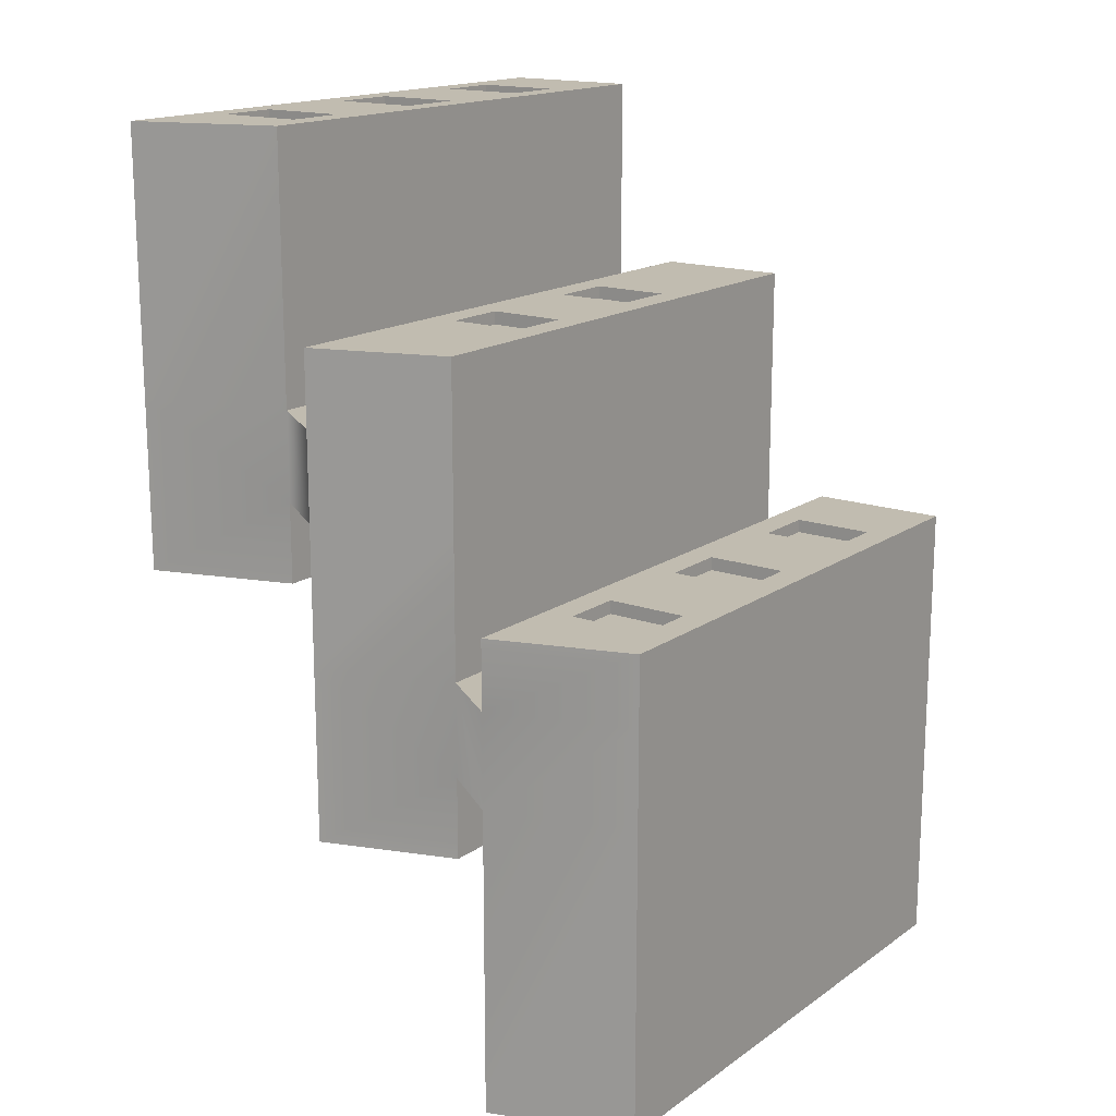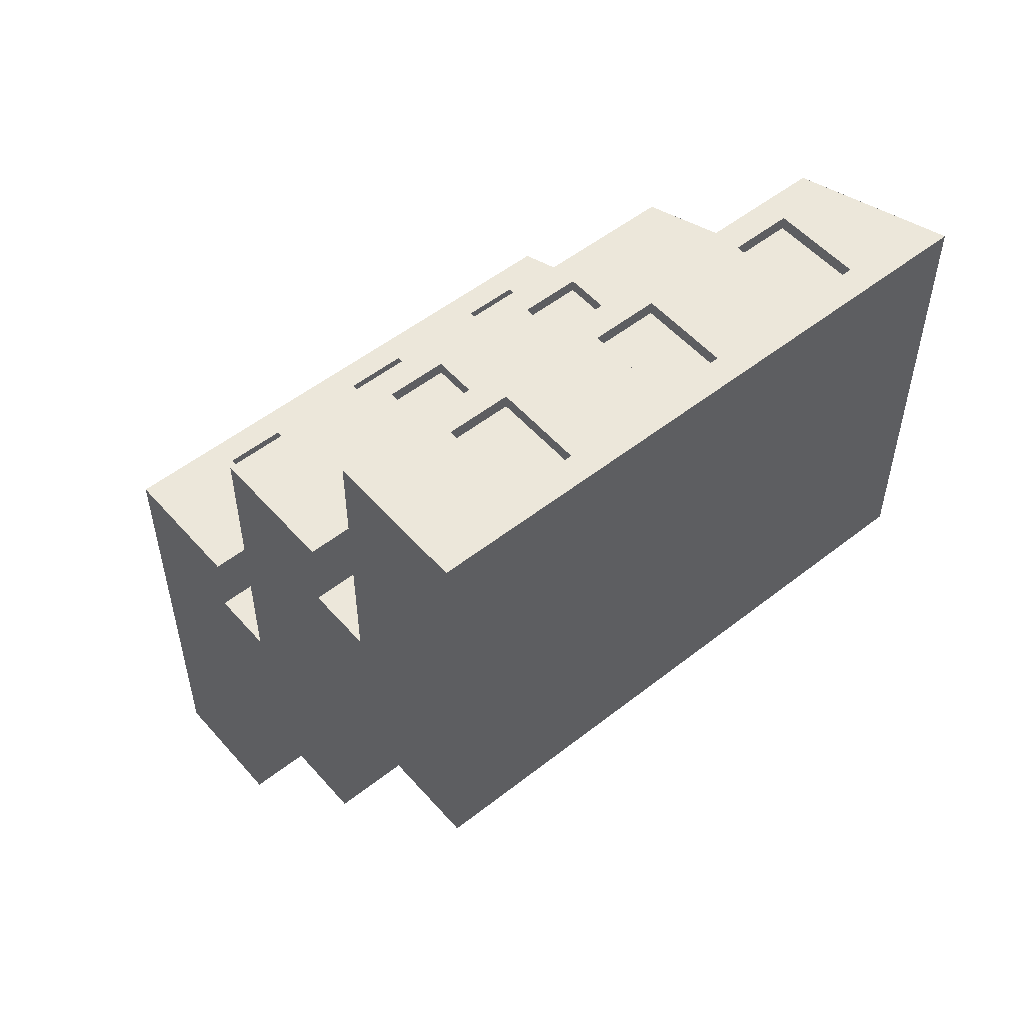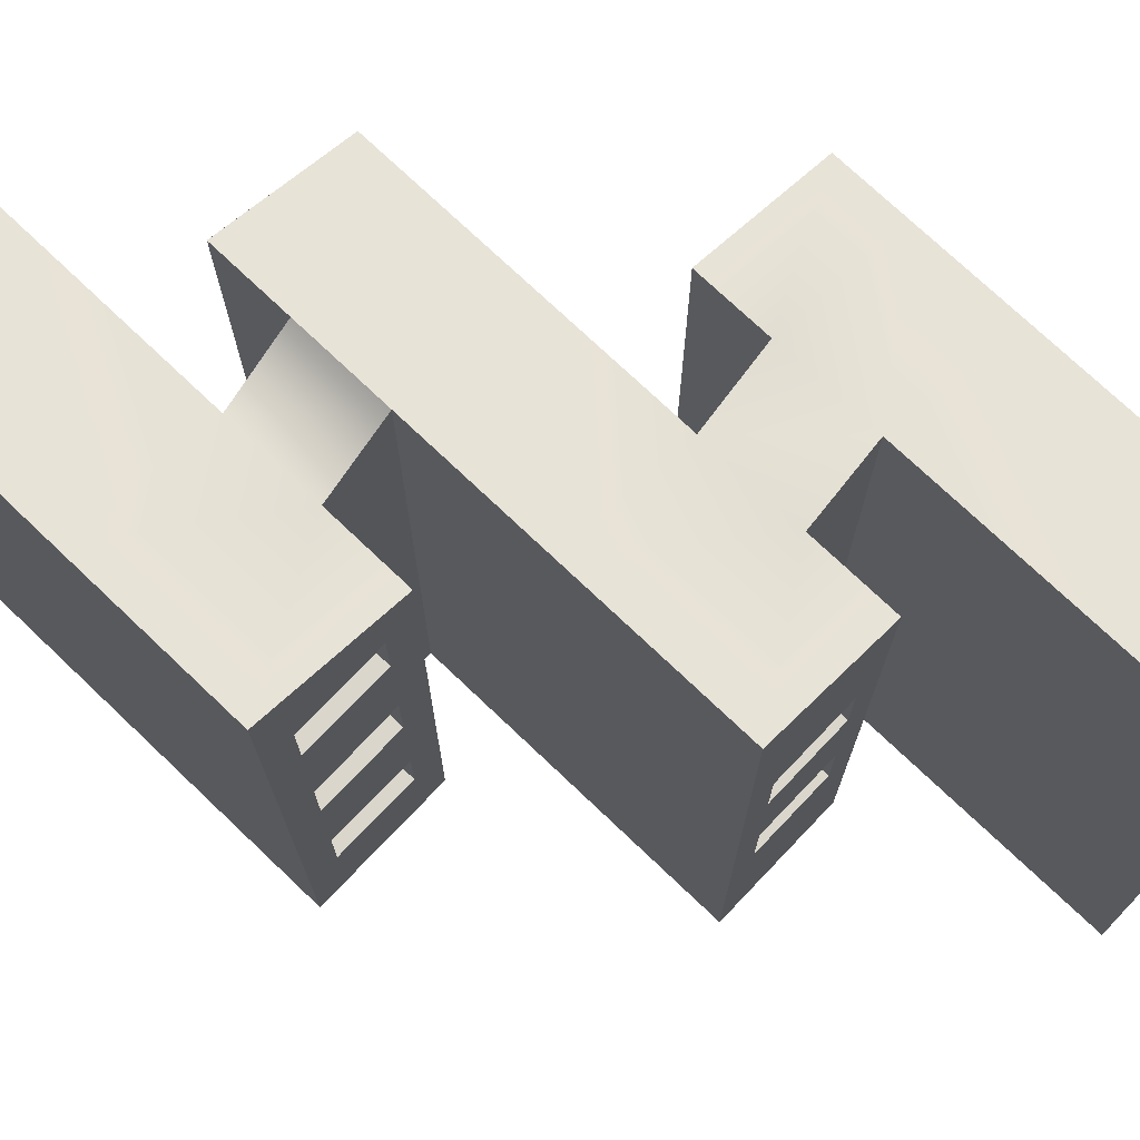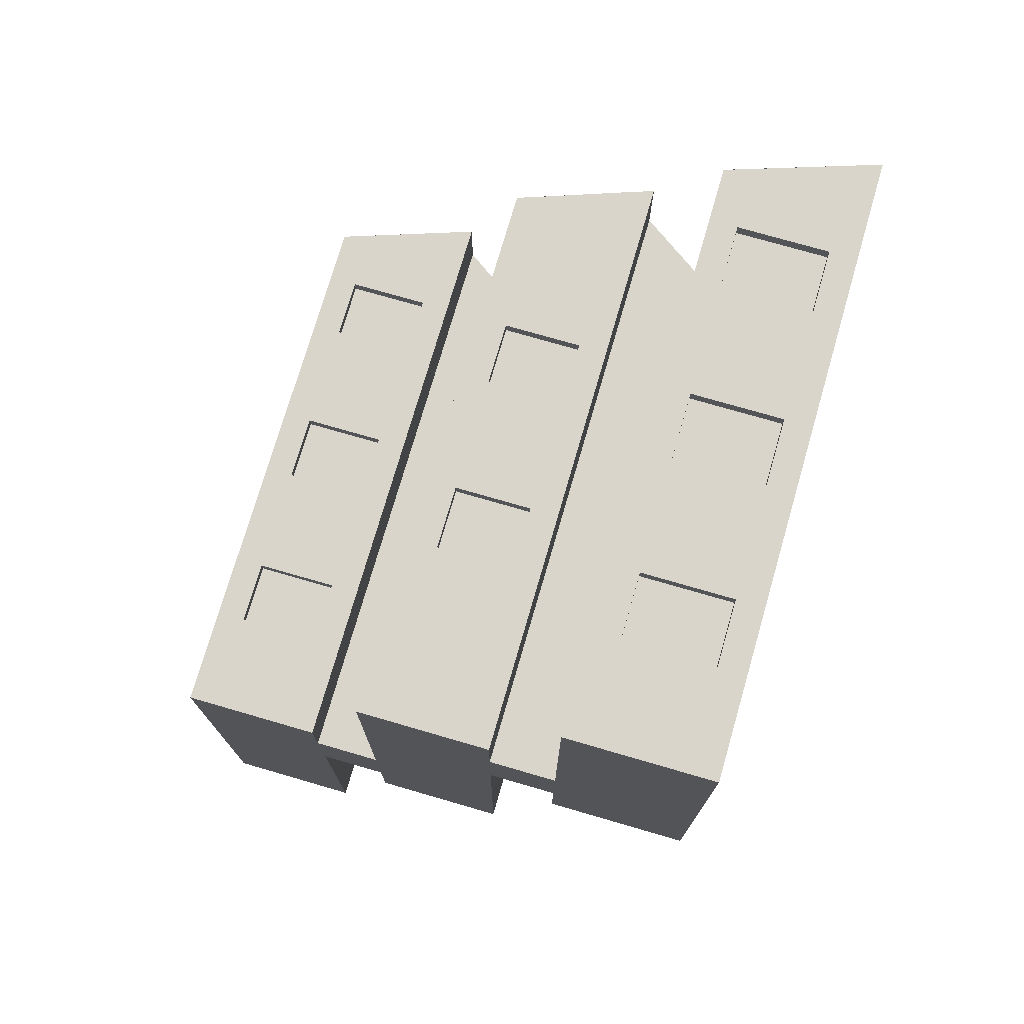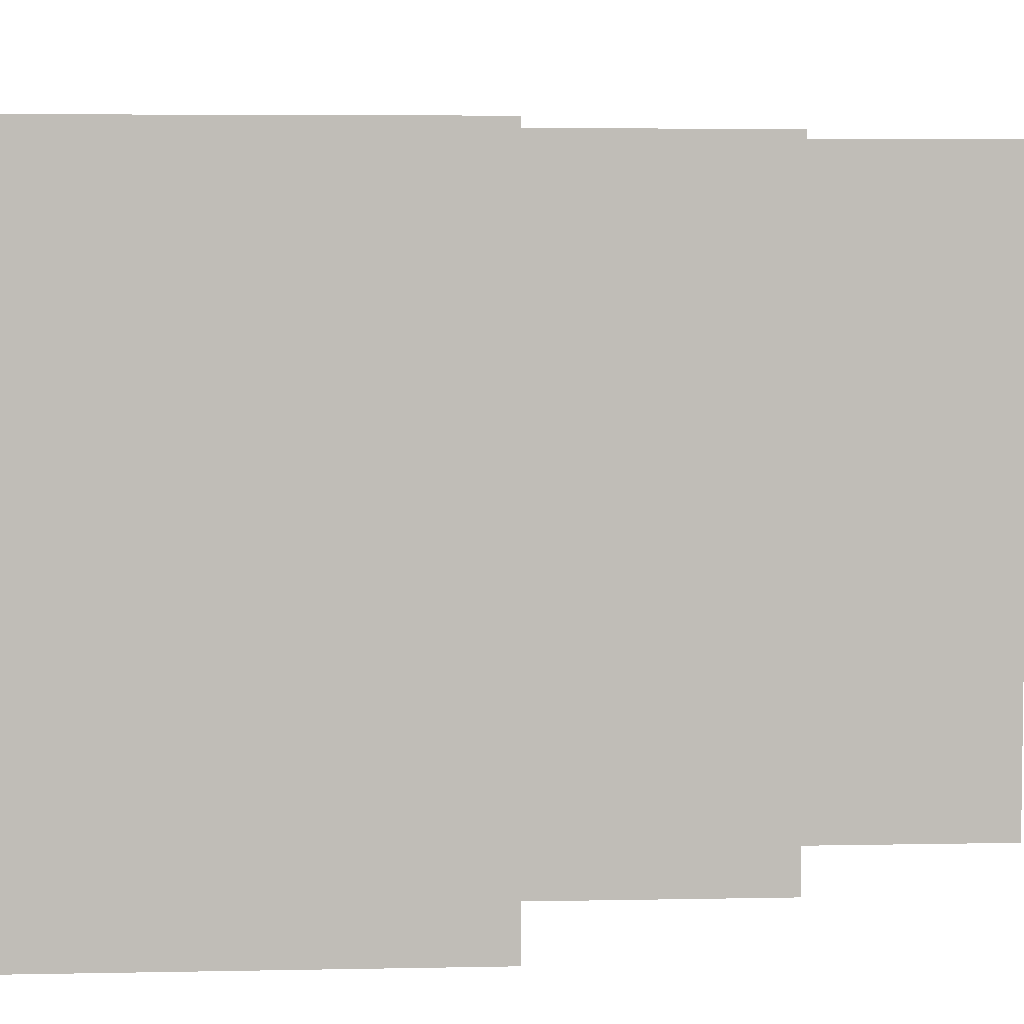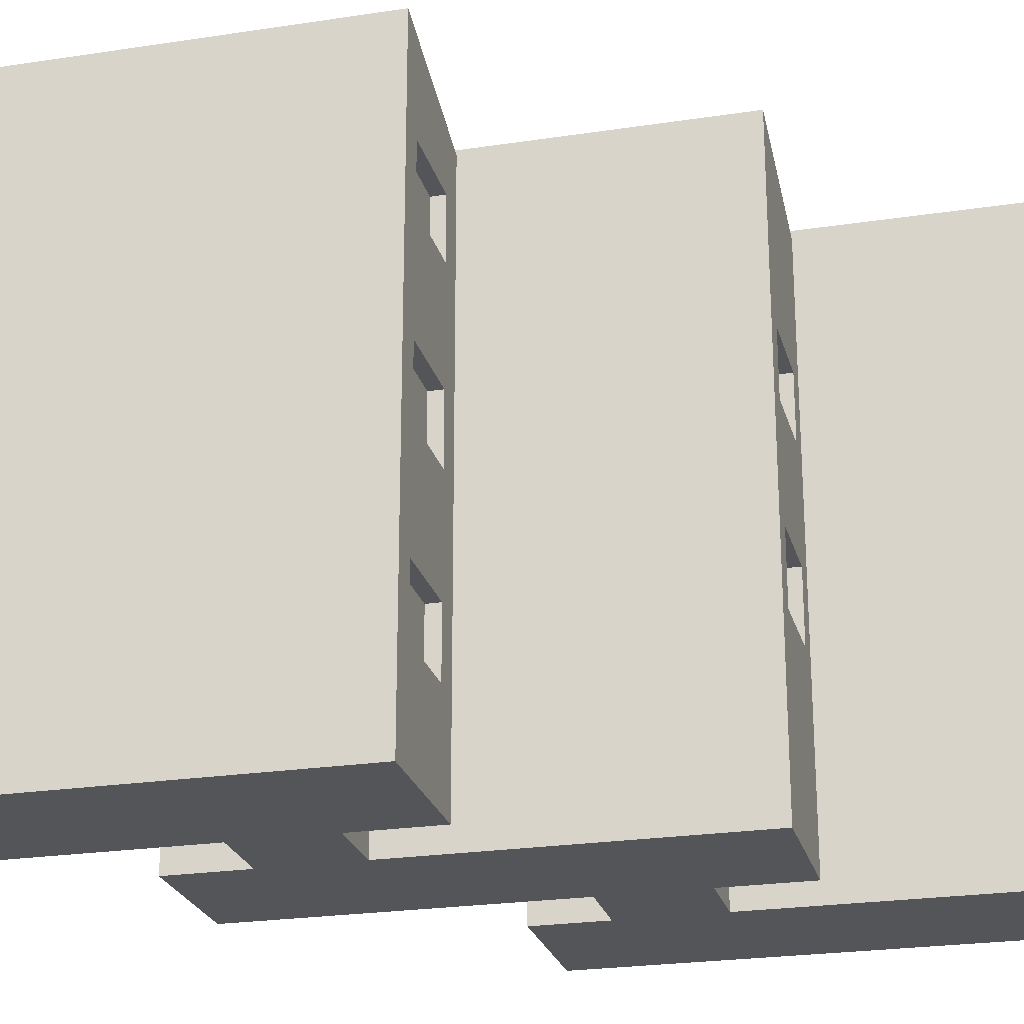
<metadata>
{"format":"obj","ext":"obj","renderer":"f3d","projection":"perspective","resolution":1024,"background":"white","views":[{"elev":16.5,"azim":-143.9,"up":"+Z"},{"elev":52.9,"azim":49.9,"up":"+Z"},{"elev":73.8,"azim":133.6,"up":"+Y"},{"elev":74.6,"azim":16.2,"up":"+Z"},{"elev":5.1,"azim":86.2,"up":"+Y"},{"elev":-24.1,"azim":104.2,"up":"+Y"}]}
</metadata>
<code>
g default
v -1.5 0 10
v 8.189 0 10
v -1.5 39.09 10
v 8.189 42.37 10
v -1.5 39.09 -23.1
v 8.189 42.37 -23.1
v -1.5 0 -23.1
v 8.189 0 -23.1
v 8.189 42.37 -1.523
v -1.5 39.09 -1.523
v -1.5 0 -1.523
v 8.189 0 -1.523
v 8.189 42.37 5.143
v -1.5 39.09 5.143
v -1.5 0 5.143
v 8.189 0 5.143
v 12.9 0 5.143
v 12.9 39.09 5.143
v 12.9 0 -1.523
v 12.9 39.09 -1.523
v 22.26 0 5.143
v 22.26 42.37 5.143
v 22.26 0 -1.523
v 22.26 42.37 -1.523
v 12.9 0 26.7
v 12.9 39.09 26.7
v 22.26 0 26.7
v 22.26 42.37 26.7
v 12.9 0 -7.285
v 12.9 39.09 -7.285
v 22.26 42.37 -7.285
v 22.26 0 -7.285
v 22.26 42.37 21.38
v 22.26 0 21.38
v 12.9 0 21.38
v 12.9 39.09 21.38
v 22.26 42.37 15.05
v 22.26 0 15.05
v 12.9 0 15.05
v 12.9 39.09 15.05
v 26.99 39.09 15.05
v 26.99 0 15.05
v 26.99 39.09 21.38
v 26.99 0 21.38
v 36.93 42.37 15.05
v 36.93 0 15.05
v 36.93 42.37 21.38
v 36.93 0 21.38
v 26.99 39.09 9.329
v 26.99 0 9.329
v 36.93 42.37 9.329
v 36.93 0 9.329
v 26.99 39.09 40.07
v 26.99 0 40.07
v 36.93 0 40.07
v 36.93 42.37 40.07
v -1.5 0 10
v 8.189 0 10
v -1.5 39.09 10
v 8.189 42.37 10
v -1.5 39.09 -23.1
v 8.189 42.37 -23.1
v -1.5 0 -23.1
v 8.189 0 -23.1
v 12.9 0 26.7
v 12.9 39.09 26.7
v 22.26 0 26.7
v 22.26 42.37 26.7
v 12.9 0 -7.285
v 12.9 39.09 -7.285
v 22.26 42.37 -7.285
v 22.26 0 -7.285
v 26.99 39.09 9.329
v 26.99 0 9.329
v 36.93 42.37 9.329
v 36.93 0 9.329
v 26.99 39.09 40.07
v 26.99 0 40.07
v 36.93 0 40.07
v 36.93 42.37 40.07
v 22.26 36.31 -7.285
v 12.9 36.31 -7.285
v 22.26 29.45 -7.285
v 12.9 29.45 -7.285
v 22.26 25.02 -7.285
v 12.9 25.02 -7.285
v 22.26 17.45 -7.285
v 12.9 17.45 -7.285
v 22.26 12.64 -7.285
v 12.9 12.64 -7.285
v 22.26 6.052 -7.285
v 12.9 6.052 -7.285
v 36.93 6.854 9.329
v 26.99 6.854 9.329
v 36.93 11.3 9.329
v 26.99 11.3 9.329
v 36.93 18.85 9.329
v 26.99 18.85 9.329
v 36.93 23.51 9.329
v 26.99 23.51 9.329
v 36.93 31.16 9.329
v 26.99 31.16 9.329
v 36.93 35.41 9.329
v 26.99 35.41 9.329
v 8.189 6.854 -23.1
v -1.5 6.854 -23.1
v 8.189 11.3 -23.1
v -1.5 11.3 -23.1
v 8.189 18.85 -23.1
v -1.5 18.85 -23.1
v 8.189 23.51 -23.1
v -1.5 23.51 -23.1
v 8.189 31.16 -23.1
v -1.5 31.16 -23.1
v 8.189 35.41 -23.1
v -1.5 35.41 -23.1
v 36.93 6.854 40.07
v 26.99 6.854 40.07
v 36.93 11.3 40.07
v 26.99 11.3 40.07
v 36.93 18.85 40.07
v 26.99 18.85 40.07
v 36.93 23.51 40.07
v 26.99 23.51 40.07
v 36.93 31.16 40.07
v 26.99 31.16 40.07
v 36.93 35.41 40.07
v 26.99 35.41 40.07
v 12.9 36.31 26.7
v 22.26 36.31 26.7
v 12.9 29.45 26.7
v 22.26 29.45 26.7
v 12.9 25.02 26.7
v 22.26 25.02 26.7
v 12.9 16.96 26.7
v 22.26 16.96 26.7
v 12.9 12.5 26.7
v 22.26 12.5 26.7
v 12.9 6.854 26.7
v 22.26 6.854 26.7
v -1.5 35.41 10
v 8.189 35.41 10
v -1.5 31.16 10
v 8.189 31.16 10
v -1.5 23.51 10
v 8.189 23.51 10
v -1.5 18.85 10
v 8.189 18.85 10
v -1.5 11.3 10
v 8.189 11.3 10
v -1.5 6.854 10
v 8.189 6.854 10
v 6.181 0 10
v 6.181 6.854 10
v 6.181 11.3 10
v 6.181 18.85 10
v 6.181 23.51 10
v 6.181 31.16 10
v 6.181 35.41 10
v 6.181 41.69 10
v 0.5079 0 10
v 0.5079 6.854 10
v 0.5079 11.3 10
v 0.5079 18.85 10
v 0.5079 23.51 10
v 0.5079 31.16 10
v 0.5079 35.41 10
v 0.5079 39.76 10
v 20.29 0 26.7
v 20.29 6.854 26.7
v 20.29 12.5 26.7
v 20.29 16.96 26.7
v 20.29 25.02 26.7
v 20.29 29.45 26.7
v 20.29 36.31 26.7
v 20.29 41.69 26.7
v 14.87 0 26.7
v 14.87 6.854 26.7
v 14.87 12.5 26.7
v 14.87 16.96 26.7
v 14.87 25.02 26.7
v 14.87 29.45 26.7
v 14.87 36.31 26.7
v 14.87 39.77 26.7
v 28.88 39.7 40.07
v 28.88 35.41 40.07
v 28.88 31.16 40.07
v 28.88 23.51 40.07
v 28.88 18.85 40.07
v 28.88 11.3 40.07
v 28.88 6.854 40.07
v 28.88 0 40.07
v 35.04 41.74 40.07
v 35.04 35.41 40.07
v 35.04 31.16 40.07
v 35.04 23.51 40.07
v 35.04 18.85 40.07
v 35.04 11.3 40.07
v 35.04 6.854 40.07
v 35.04 0 40.07
v 29.01 0 9.329
v 29.01 6.854 9.329
v 29.01 11.3 9.329
v 29.01 18.85 9.329
v 29.01 23.51 9.329
v 29.01 31.16 9.329
v 29.01 35.41 9.329
v 29.01 39.74 9.329
v 34.92 0 9.329
v 34.92 6.854 9.329
v 34.92 11.3 9.329
v 34.92 18.85 9.329
v 34.92 23.51 9.329
v 34.92 31.16 9.329
v 34.92 35.41 9.329
v 34.92 41.7 9.329
v 14.71 0 -7.285
v 14.71 6.052 -7.285
v 14.71 12.64 -7.285
v 14.71 17.45 -7.285
v 14.71 25.02 -7.285
v 14.71 29.45 -7.285
v 14.71 36.31 -7.285
v 14.71 39.69 -7.285
v 20.44 0 -7.285
v 20.44 6.052 -7.285
v 20.44 12.64 -7.285
v 20.44 17.45 -7.285
v 20.44 25.02 -7.285
v 20.44 29.45 -7.285
v 20.44 36.31 -7.285
v 20.44 41.73 -7.285
v 0.2596 0 -23.1
v 0.2596 6.854 -23.1
v 0.2596 11.3 -23.1
v 0.2596 18.85 -23.1
v 0.2596 23.51 -23.1
v 0.2596 31.16 -23.1
v 0.2596 35.41 -23.1
v 0.2596 39.69 -23.1
v 6.429 0 -23.1
v 6.429 6.854 -23.1
v 6.429 11.3 -23.1
v 6.429 18.85 -23.1
v 6.429 23.51 -23.1
v 6.429 31.16 -23.1
v 6.429 35.41 -23.1
v 6.429 41.77 -23.1
v 0.5079 6.854 9.066
v 0.5079 11.3 9.066
v 6.181 6.854 9.066
v 6.181 11.3 9.066
v 0.5079 18.85 9.066
v 0.5079 23.51 9.066
v 6.181 18.85 9.066
v 6.181 23.51 9.066
v 0.5079 31.16 9.066
v 0.5079 35.41 9.066
v 6.181 31.16 9.066
v 6.181 35.41 9.066
v 14.87 12.5 25.77
v 14.87 16.96 25.77
v 20.29 12.5 25.77
v 20.29 16.96 25.77
v 14.87 25.02 25.77
v 14.87 29.45 25.77
v 20.29 25.02 25.77
v 20.29 29.45 25.77
v 28.88 35.41 39.13
v 28.88 31.16 39.13
v 35.04 31.16 39.13
v 35.04 35.41 39.13
v 28.88 23.51 39.13
v 28.88 18.85 39.13
v 35.04 18.85 39.13
v 35.04 23.51 39.13
v 28.88 11.3 39.13
v 28.88 6.854 39.13
v 35.04 6.854 39.13
v 35.04 11.3 39.13
v 29.01 6.854 10.26
v 29.01 11.3 10.26
v 34.92 11.3 10.26
v 34.92 6.854 10.26
v 29.01 18.85 10.26
v 29.01 23.51 10.26
v 34.92 23.51 10.26
v 34.92 18.85 10.26
v 29.01 31.16 10.26
v 29.01 35.41 10.26
v 34.92 35.41 10.26
v 34.92 31.16 10.26
v 14.71 12.64 -6.351
v 14.71 17.45 -6.351
v 20.44 17.45 -6.351
v 20.44 12.64 -6.351
v 14.71 25.02 -6.351
v 14.71 29.45 -6.351
v 20.44 29.45 -6.351
v 20.44 25.02 -6.351
v 6.429 11.3 -22.16
v 0.2596 11.3 -22.16
v 6.429 6.854 -22.16
v 0.2596 6.854 -22.16
v 6.429 23.51 -22.16
v 0.2596 23.51 -22.16
v 6.429 18.85 -22.16
v 0.2596 18.85 -22.16
v 6.429 35.41 -22.16
v 0.2596 35.41 -22.16
v 6.429 31.16 -22.16
v 0.2596 31.16 -22.16
g pCube20
f 3 4 13 14
f 15 16 2 1
f 2 16 13 4
f 15 1 3 14
f 10 9 6 5
f 7 11 10 5
f 7 8 12 11
f 9 12 8 6
f 14 13 9 10
f 11 15 14 10
f 11 12 16 15
f 22 21 23 24
f 13 16 17 18
f 16 12 19 17
f 12 9 20 19
f 9 13 18 20
f 17 19 23 21
f 20 18 22 24
f 18 17 39 40
f 17 21 38 39
f 21 22 37 38
f 22 18 40 37
f 19 20 30 29
f 20 24 31 30
f 24 23 32 31
f 23 19 29 32
f 34 33 28 27
f 35 34 27 25
f 36 35 25 26
f 33 36 26 28
f 46 45 47 48
f 39 38 34 35
f 40 39 35 36
f 37 40 36 33
f 38 37 41 42
f 37 33 43 41
f 33 34 44 43
f 34 38 42 44
f 41 43 47 45
f 44 42 46 48
f 42 41 49 50
f 41 45 51 49
f 45 46 52 51
f 46 42 50 52
f 43 44 54 53
f 44 48 55 54
f 48 47 56 55
f 47 43 53 56
f 141 167 168 59
f 248 62 115 247
f 66 129 183 184
f 231 232 71 81
f 215 216 75 103
f 199 200 79 117
f 230 231 81 83
f 229 230 83 85
f 228 229 85 87
f 227 228 87 89
f 226 227 89 91
f 225 226 91 72
f 209 210 93 76
f 210 211 95 93
f 211 212 97 95
f 212 213 99 97
f 213 214 101 99
f 214 215 103 101
f 242 105 64 241
f 243 107 105 242
f 244 109 107 243
f 245 111 109 244
f 246 113 111 245
f 247 115 113 246
f 198 199 117 119
f 197 198 119 121
f 196 197 121 123
f 195 196 123 125
f 194 195 125 127
f 193 194 127 80
f 129 131 182 183
f 131 133 181 182
f 133 135 180 181
f 135 137 179 180
f 137 139 178 179
f 139 65 177 178
f 143 166 167 141
f 145 165 166 143
f 147 164 165 145
f 149 163 164 147
f 151 162 163 149
f 57 161 162 151
f 153 58 152 154
f 155 154 152 150
f 156 155 150 148
f 157 156 148 146
f 158 157 146 144
f 159 158 144 142
f 160 159 142 60
f 161 153 154 162
f 250 249 251 252
f 164 163 155 156
f 254 253 255 256
f 166 165 157 158
f 258 257 259 260
f 168 167 159 160
f 170 169 67 140
f 171 170 140 138
f 172 171 138 136
f 173 172 136 134
f 174 173 134 132
f 175 174 132 130
f 176 175 130 68
f 178 177 169 170
f 179 178 170 171
f 262 261 263 264
f 181 180 172 173
f 266 265 267 268
f 183 182 174 175
f 184 183 175 176
f 77 128 186 185
f 128 126 187 186
f 126 124 188 187
f 124 122 189 188
f 122 120 190 189
f 120 118 191 190
f 118 78 192 191
f 185 186 194 193
f 269 270 271 272
f 187 188 196 195
f 273 274 275 276
f 189 190 198 197
f 277 278 279 280
f 191 192 200 199
f 74 94 202 201
f 94 96 203 202
f 96 98 204 203
f 98 100 205 204
f 100 102 206 205
f 102 104 207 206
f 104 73 208 207
f 201 202 210 209
f 281 282 283 284
f 203 204 212 211
f 285 286 287 288
f 205 206 214 213
f 289 290 291 292
f 207 208 216 215
f 69 92 218 217
f 92 90 219 218
f 90 88 220 219
f 88 86 221 220
f 86 84 222 221
f 84 82 223 222
f 82 70 224 223
f 217 218 226 225
f 218 219 227 226
f 293 294 295 296
f 220 221 229 228
f 297 298 299 300
f 222 223 231 230
f 223 224 232 231
f 106 234 233 63
f 108 235 234 106
f 110 236 235 108
f 112 237 236 110
f 114 238 237 112
f 116 239 238 114
f 61 240 239 116
f 234 242 241 233
f 302 301 303 304
f 236 244 243 235
f 306 305 307 308
f 238 246 245 237
f 310 309 311 312
f 240 248 247 239
f 163 162 249 250
f 162 154 251 249
f 154 155 252 251
f 155 163 250 252
f 165 164 253 254
f 164 156 255 253
f 156 157 256 255
f 157 165 254 256
f 167 166 257 258
f 166 158 259 257
f 158 159 260 259
f 159 167 258 260
f 180 179 261 262
f 179 171 263 261
f 171 172 264 263
f 172 180 262 264
f 182 181 265 266
f 181 173 267 265
f 173 174 268 267
f 174 182 266 268
f 186 187 270 269
f 187 195 271 270
f 195 194 272 271
f 194 186 269 272
f 188 189 274 273
f 189 197 275 274
f 197 196 276 275
f 196 188 273 276
f 190 191 278 277
f 191 199 279 278
f 199 198 280 279
f 198 190 277 280
f 202 203 282 281
f 203 211 283 282
f 211 210 284 283
f 210 202 281 284
f 204 205 286 285
f 205 213 287 286
f 213 212 288 287
f 212 204 285 288
f 206 207 290 289
f 207 215 291 290
f 215 214 292 291
f 214 206 289 292
f 219 220 294 293
f 220 228 295 294
f 228 227 296 295
f 227 219 293 296
f 221 222 298 297
f 222 230 299 298
f 230 229 300 299
f 229 221 297 300
f 235 243 301 302
f 243 242 303 301
f 242 234 304 303
f 234 235 302 304
f 237 245 305 306
f 245 244 307 305
f 244 236 308 307
f 236 237 306 308
f 239 247 309 310
f 247 246 311 309
f 246 238 312 311
f 238 239 310 312

</code>
